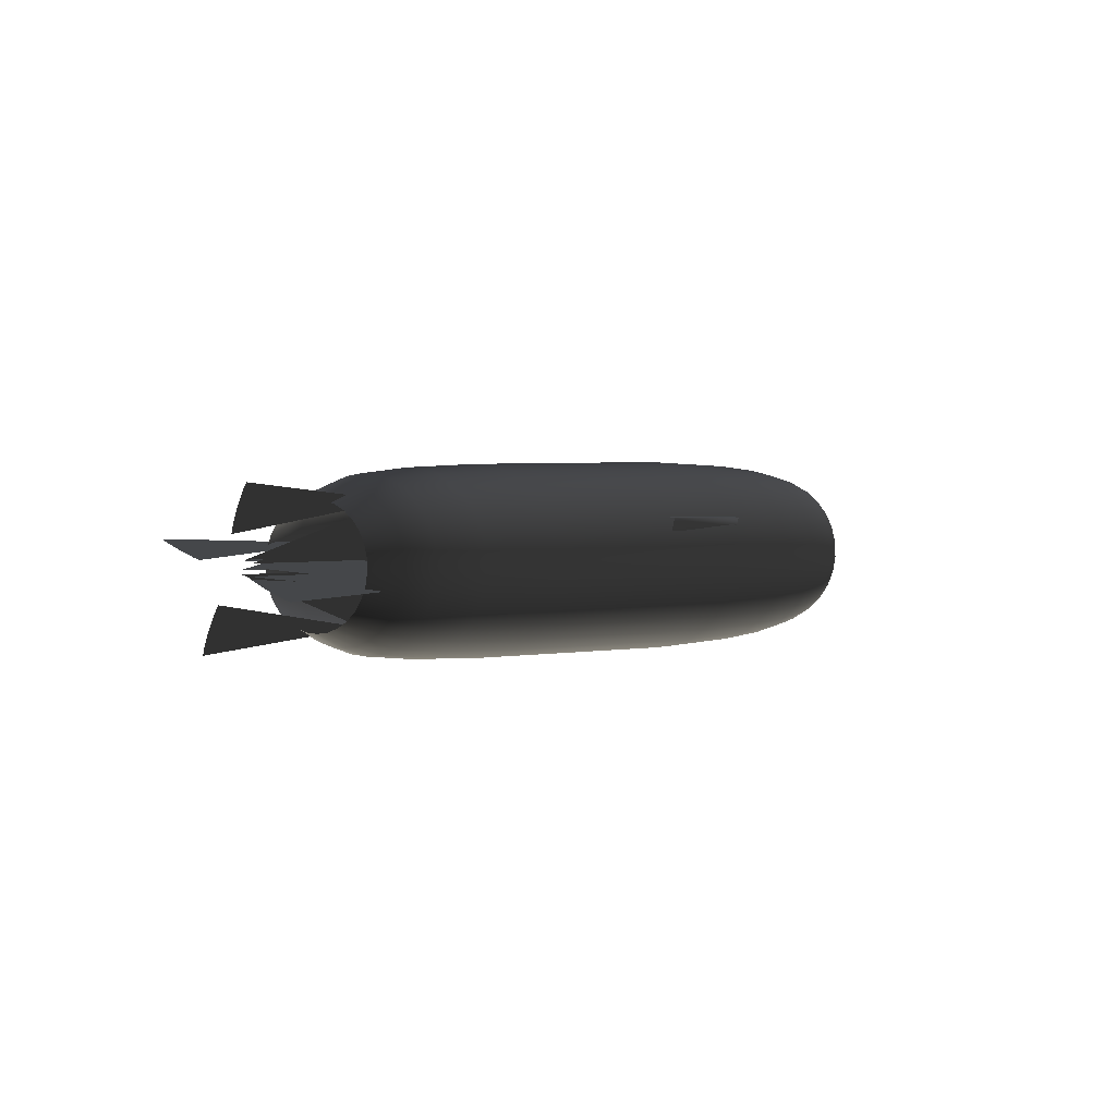
<metadata>
{"format":"obj","ext":"obj","renderer":"f3d","projection":"perspective","resolution":1024,"background":"white","views":[{"elev":1.3,"azim":124.1,"up":"+Y"}]}
</metadata>
<code>
v -0.05713 0.09995 0.04312
v -0.05715 0.08804 0.05033
v -0.1964 0.08816 0.05013
v -0.1964 0.1001 0.04292
v -0.1964 0.09431 0.03339
v -0.05712 0.09419 0.03359
v -0.1962 0.02766 -0.09834
v -0.05699 0.02754 -0.09814
v -0.05697 0.0411 -0.1013
v -0.1962 0.04122 -0.1015
v -0.05699 0.04364 -0.09047
v -0.1962 0.04376 -0.09067
v 0.3103 -0.06024 0.02011
v 0.5111 -0.07471 0.02622
v 0.512 -0.06994 0.02428
v 0.5126 -0.06512 0.02232
v 0.5129 -0.06028 0.02034
v 0.513 -0.05543 0.01837
v 0.513 -0.05058 0.01639
v 0.5127 -0.04572 0.01441
v 0.5123 -0.0409 0.01244
v 0.5116 -0.03606 0.01047
v 0.5106 -0.03132 0.008538
v 0.4841 -0.00921 -0.000501
v 0.3053 -0.009057 -0.000754
v 0.4841 -0.006082 0.007176
v 0.3103 -0.05712 0.02779
v 0.3053 -0.00593 0.006921
v 0.3103 0.01841 0.05958
v 0.5111 0.02406 0.07416
v 0.512 0.02212 0.06939
v 0.5126 0.02015 0.06457
v 0.5129 0.01818 0.05973
v 0.513 0.0162 0.05488
v 0.513 0.01423 0.05003
v 0.5127 0.01225 0.04517
v 0.5123 0.01028 0.04035
v 0.5116 0.008315 0.03551
v 0.5106 0.006382 0.03077
v 0.4841 -0.002596 0.008644
v 0.3053 -0.002442 0.008389
v 0.4841 0.00508 0.005515
v 0.3103 0.02608 0.05645
v 0.3053 0.005233 0.005261
v 0.3104 0.05788 -0.01908
v 0.5113 0.072 -0.02462
v 0.5122 0.06723 -0.02267
v 0.5128 0.06241 -0.02071
v 0.5131 0.05757 -0.01873
v 0.5132 0.05272 -0.01675
v 0.5131 0.04786 -0.01478
v 0.5128 0.04301 -0.0128
v 0.5124 0.03819 -0.01083
v 0.5117 0.03336 -0.008866
v 0.5107 0.02861 -0.006934
v 0.4841 0.006548 0.002029
v 0.3053 0.006701 0.001774
v 0.4841 0.00342 -0.005646
v 0.3104 0.05475 -0.02675
v 0.3053 0.003573 -0.005901
v 0.3104 -0.02077 -0.05854
v 0.5113 -0.02677 -0.07255
v 0.5122 -0.02483 -0.06778
v 0.5127 -0.02286 -0.06296
v 0.5131 -0.02089 -0.05812
v 0.5132 -0.01892 -0.05327
v 0.5131 -0.01694 -0.04841
v 0.5128 -0.01496 -0.04356
v 0.5124 -0.01299 -0.03874
v 0.5117 -0.01102 -0.03391
v 0.5107 -0.00909 -0.02916
v 0.4841 -6.7e-05 -0.007114
v 0.3053 8.6e-05 -0.007369
v 0.4841 -0.007742 -0.003987
v 0.3104 -0.02845 -0.05542
v 0.3053 -0.007589 -0.004241
v -0.4459 -0.07766 0.0518
v -0.4459 -0.08687 0.03462
v -0.4677 -0.0827 0.0329
v -0.4677 -0.07394 0.04926
v -0.4186 -0.08072 0.0539
v -0.4186 -0.09029 0.03604
v -0.3831 -0.08387 0.05606
v -0.3831 -0.0938 0.03751
v -0.3072 -0.08702 0.05827
v -0.3072 -0.09732 0.03903
v -0.1813 -0.08811 0.05911
v -0.1812 -0.09853 0.03966
v 0.1546 -0.0808 0.05444
v 0.1546 -0.09031 0.03667
v 0.2629 -0.07634 0.0515
v 0.263 -0.08531 0.03475
v 0.3293 -0.07092 0.04788
v 0.3293 -0.07923 0.03234
v 0.3628 -0.06293 0.04248
v 0.3628 -0.07029 0.02873
v 0.3965 -0.05087 0.03432
v 0.3965 -0.05679 0.02327
v -0.4677 -0.06198 0.06343
v -0.4868 -0.0688 0.04575
v -0.4459 -0.0651 0.06669
v -0.4186 -0.06766 0.06938
v -0.3831 -0.07029 0.07215
v -0.3072 -0.07294 0.07494
v -0.1813 -0.07387 0.07598
v 0.1546 -0.0678 0.06983
v 0.2629 -0.06409 0.06602
v 0.3293 -0.05955 0.06134
v 0.3628 -0.05287 0.05439
v 0.3965 -0.04278 0.0439
v -0.4677 -0.04732 0.07481
v -0.4868 -0.05767 0.05894
v -0.4459 -0.0497 0.07865
v -0.4186 -0.05166 0.0818
v -0.3831 -0.05367 0.08505
v -0.3072 -0.05571 0.08833
v -0.1813 -0.05644 0.08951
v 0.1546 -0.05189 0.08219
v 0.2629 -0.04908 0.07767
v 0.3293 -0.04564 0.07214
v 0.3628 -0.04056 0.06395
v 0.3965 -0.03288 0.05159
v -0.4677 -0.03062 0.0829
v -0.4868 -0.04404 0.06952
v -0.4459 -0.03216 0.08714
v -0.4186 -0.03343 0.09063
v -0.3831 -0.03473 0.09422
v -0.3072 -0.03606 0.09784
v -0.1813 -0.03657 0.09913
v 0.1546 -0.03375 0.09097
v 0.2629 -0.03198 0.08595
v 0.3293 -0.02978 0.07982
v 0.3628 -0.02652 0.07074
v 0.3965 -0.0216 0.05705
v -0.4459 -0.01323 0.0918
v -0.4677 -0.01261 0.08733
v -0.4186 -0.01376 0.09547
v -0.3831 -0.0143 0.09925
v -0.3072 -0.01487 0.1031
v -0.1813 -0.01514 0.1044
v 0.1546 -0.01418 0.09579
v 0.2629 -0.01353 0.0905
v 0.3293 -0.01268 0.08403
v 0.3628 -0.01139 0.07447
v 0.3965 -0.009425 0.06004
v -0.4677 0.005938 0.08792
v -0.4868 -0.01175 0.08117
v -0.4459 0.006245 0.09242
v -0.4186 0.006488 0.09611
v -0.3831 0.006731 0.09992
v -0.3072 0.006938 0.1037
v -0.1813 0.006916 0.1051
v 0.1546 0.005961 0.09643
v 0.263 0.005468 0.0911
v 0.3293 0.00493 0.08459
v 0.3628 0.004196 0.07497
v 0.3965 0.003104 0.06044
v -0.4677 0.0242 0.08465
v -0.4868 0.005503 0.08172
v -0.4459 0.02543 0.08898
v -0.4185 0.02643 0.09254
v -0.3831 0.02744 0.0962
v -0.3072 0.02842 0.09989
v -0.1812 0.02864 0.1012
v 0.1547 0.0258 0.09287
v 0.263 0.02417 0.08775
v 0.3293 0.02227 0.08148
v 0.3628 0.01954 0.07222
v 0.3966 0.01544 0.05823
v -0.4677 0.04138 0.07765
v -0.4868 0.02249 0.07867
v -0.4458 0.04347 0.08162
v -0.4185 0.04518 0.08489
v -0.383 0.04693 0.08826
v -0.3071 0.04863 0.09166
v -0.1812 0.04908 0.09288
v 0.1547 0.04446 0.08527
v 0.263 0.04177 0.08057
v 0.3293 0.03858 0.07483
v 0.3629 0.03398 0.06633
v 0.3966 0.02705 0.0535
v -0.4458 0.0596 0.07068
v -0.4676 0.05673 0.06723
v -0.4185 0.06194 0.07352
v -0.383 0.06434 0.07644
v -0.3071 0.06668 0.0794
v -0.1812 0.06734 0.08049
v 0.1547 0.06113 0.07395
v 0.263 0.05749 0.0699
v 0.3294 0.05316 0.06494
v 0.3629 0.04688 0.05758
v 0.3966 0.03742 0.04646
v -0.4458 0.0731 0.05662
v -0.4676 0.06958 0.05384
v -0.4185 0.07597 0.0589
v -0.383 0.07891 0.06126
v -0.3071 0.08179 0.06366
v -0.1811 0.08262 0.06457
v 0.1548 0.07508 0.05942
v 0.2631 0.07065 0.0562
v 0.3294 0.06536 0.05223
v 0.3629 0.05767 0.04633
v 0.3966 0.04611 0.03742
v -0.4457 0.08338 0.04006
v -0.4676 0.07937 0.03808
v -0.4184 0.08665 0.04169
v -0.3829 0.09001 0.04339
v -0.307 0.0933 0.04512
v -0.1811 0.09426 0.04582
v 0.1548 0.08571 0.04229
v 0.2631 0.08067 0.04005
v 0.3294 0.07465 0.03726
v 0.3629 0.06589 0.03308
v 0.3966 0.05272 0.02677
v -0.4676 0.08566 0.02062
v -0.4867 0.0738 0.03535
v -0.4457 0.08999 0.02173
v -0.4184 0.09352 0.02264
v -0.3829 0.09715 0.02359
v -0.307 0.1007 0.02459
v -0.1811 0.1018 0.02505
v 0.1548 0.09255 0.02334
v 0.2631 0.08711 0.02218
v 0.3294 0.08063 0.02069
v 0.363 0.07118 0.01842
v 0.3967 0.05697 0.01497
v -0.4457 0.09264 0.002418
v -0.4675 0.08819 0.002243
v -0.4184 0.09628 0.002573
v -0.3829 0.1 0.002744
v -0.307 0.1037 0.002971
v -0.181 0.1048 0.003188
v 0.1549 0.09529 0.003374
v 0.2631 0.0897 0.003352
v 0.3295 0.08303 0.003234
v 0.363 0.07331 0.002973
v 0.3967 0.05868 0.002554
v -0.4456 0.09122 -0.01702
v -0.4675 0.08684 -0.01626
v -0.4183 0.09481 -0.01763
v -0.3828 0.09849 -0.01824
v -0.3069 0.1021 -0.01879
v -0.181 0.1032 -0.01883
v 0.1549 0.09383 -0.01673
v 0.2632 0.08832 -0.0156
v 0.3295 0.08174 -0.01434
v 0.363 0.07217 -0.01258
v 0.3967 0.05776 -0.009948
v -0.4675 0.08167 -0.03408
v -0.4866 0.08075 -0.01519
v -0.4456 0.0858 -0.03574
v -0.4183 0.08917 -0.03708
v -0.3828 0.09262 -0.03845
v -0.3069 0.09601 -0.03975
v -0.181 0.097 -0.04002
v 0.1549 0.08822 -0.03608
v 0.2632 0.08303 -0.03385
v 0.3295 0.07684 -0.03125
v 0.363 0.06783 -0.02755
v 0.3967 0.05427 -0.02199
v -0.4675 0.07291 -0.05044
v -0.4866 0.07595 -0.03177
v -0.4456 0.07659 -0.05292
v -0.4183 0.0796 -0.05494
v -0.3828 0.08269 -0.057
v -0.3069 0.08571 -0.05899
v -0.1809 0.08659 -0.05948
v 0.1549 0.0787 -0.05384
v 0.2632 0.07406 -0.0506
v 0.3295 0.06852 -0.04679
v 0.363 0.06047 -0.04129
v 0.3967 0.04836 -0.03304
v -0.4456 0.06402 -0.06781
v -0.4675 0.06094 -0.06461
v -0.4183 0.06654 -0.07042
v -0.3828 0.06912 -0.07308
v -0.3069 0.07163 -0.07566
v -0.1809 0.07235 -0.07634
v 0.1549 0.0657 -0.06924
v 0.2632 0.0618 -0.06512
v 0.3295 0.05716 -0.06025
v 0.363 0.05042 -0.05321
v 0.3967 0.04027 -0.04262
v -0.4456 0.04863 -0.07976
v -0.4674 0.04629 -0.07599
v -0.4183 0.05054 -0.08284
v -0.3828 0.0525 -0.08599
v -0.3069 0.0544 -0.08905
v -0.1809 0.05492 -0.08988
v 0.1549 0.04979 -0.0816
v 0.2632 0.04679 -0.07677
v 0.3295 0.04324 -0.07105
v 0.3631 0.0381 -0.06277
v 0.3967 0.03037 -0.05031
v -0.4456 0.03109 -0.08826
v -0.4674 0.02959 -0.08407
v -0.4183 0.03231 -0.09166
v -0.3828 0.03356 -0.09516
v -0.3069 0.03476 -0.09856
v -0.1809 0.03505 -0.0995
v 0.1549 0.03165 -0.09038
v 0.2632 0.02969 -0.08505
v 0.3295 0.02739 -0.07873
v 0.363 0.02407 -0.06956
v 0.3967 0.01908 -0.05577
v -0.4456 0.01217 -0.09291
v -0.4675 0.01157 -0.08851
v -0.4183 0.01264 -0.09651
v -0.3828 0.01312 -0.1002
v -0.3069 0.01357 -0.1038
v -0.1809 0.01362 -0.1048
v 0.1549 0.01208 -0.0952
v 0.2632 0.01124 -0.08959
v 0.3295 0.01028 -0.08294
v 0.363 0.008931 -0.07329
v 0.3967 0.006912 -0.05876
v -0.4456 -0.007315 -0.09354
v -0.4675 -0.006971 -0.0891
v -0.4183 -0.007605 -0.09715
v -0.3828 -0.00791 -0.1009
v -0.3069 -0.008246 -0.1045
v -0.181 -0.00844 -0.1055
v 0.1549 -0.00806 -0.09584
v 0.2632 -0.007752 -0.0902
v 0.3295 -0.007327 -0.0835
v 0.363 -0.00665 -0.07378
v 0.3967 -0.005617 -0.05917
v -0.4456 -0.0265 -0.09009
v -0.4675 -0.02523 -0.08583
v -0.4183 -0.02754 -0.09358
v -0.3828 -0.02862 -0.09714
v -0.3069 -0.02973 -0.1006
v -0.181 -0.03016 -0.1016
v 0.1549 -0.02789 -0.09228
v 0.2632 -0.02645 -0.08685
v 0.3295 -0.02467 -0.08039
v 0.363 -0.022 -0.07103
v 0.3967 -0.01796 -0.05695
v -0.4457 -0.04455 -0.08274
v -0.4675 -0.04242 -0.07883
v -0.4184 -0.0463 -0.08593
v -0.3829 -0.04811 -0.0892
v -0.307 -0.04993 -0.09238
v -0.181 -0.0506 -0.09325
v 0.1549 -0.04656 -0.08468
v 0.2632 -0.04405 -0.07967
v 0.3295 -0.04098 -0.07374
v 0.363 -0.03643 -0.06515
v 0.3967 -0.02957 -0.05222
v -0.4457 -0.06067 -0.07179
v -0.4675 -0.05776 -0.0684
v -0.4184 -0.06306 -0.07456
v -0.3829 -0.06552 -0.07738
v -0.307 -0.06799 -0.08013
v -0.1811 -0.06886 -0.08085
v 0.1548 -0.06323 -0.07336
v 0.2631 -0.05977 -0.069
v 0.3294 -0.05556 -0.06385
v 0.363 -0.04933 -0.05639
v 0.3967 -0.03994 -0.04518
v -0.4676 -0.07061 -0.05502
v -0.4866 -0.05375 -0.0637
v -0.4457 -0.07417 -0.05773
v -0.4184 -0.07709 -0.05994
v -0.3829 -0.08009 -0.0622
v -0.307 -0.0831 -0.06438
v -0.1811 -0.08415 -0.06493
v 0.1548 -0.07719 -0.05882
v 0.2631 -0.07293 -0.05529
v 0.3294 -0.06776 -0.05114
v 0.3629 -0.06013 -0.04514
v 0.3966 -0.04862 -0.03614
v -0.4676 -0.0804 -0.03926
v -0.4867 -0.0657 -0.05125
v -0.4458 -0.08444 -0.04118
v -0.4184 -0.08777 -0.04273
v -0.383 -0.09119 -0.04432
v -0.3071 -0.09461 -0.04584
v -0.1811 -0.09579 -0.04618
v 0.1548 -0.08781 -0.0417
v 0.2631 -0.08295 -0.03915
v 0.3294 -0.07705 -0.03617
v 0.3629 -0.06835 -0.0319
v 0.3966 -0.05523 -0.02549
v -0.4676 -0.08669 -0.0218
v -0.4867 -0.0748 -0.03658
v -0.4458 -0.09106 -0.02284
v -0.4185 -0.09464 -0.02368
v -0.383 -0.09833 -0.02453
v -0.3071 -0.102 -0.02531
v -0.1812 -0.1033 -0.02542
v 0.1547 -0.09465 -0.02275
v 0.263 -0.0894 -0.02128
v 0.3294 -0.08302 -0.0196
v 0.3629 -0.07364 -0.01723
v 0.3966 -0.05948 -0.01369
v -0.4677 -0.08922 -0.003422
v -0.4867 -0.08066 -0.02035
v -0.4458 -0.09371 -0.003534
v -0.4185 -0.0974 -0.003613
v -0.383 -0.1012 -0.003682
v -0.3071 -0.105 -0.003694
v -0.1812 -0.1063 -0.003552
v 0.1547 -0.09739 -0.002781
v 0.263 -0.09199 -0.002451
v 0.3293 -0.08542 -0.002146
v 0.3629 -0.07576 -0.001789
v 0.3966 -0.06119 -0.001275
v -0.4677 -0.08787 0.01508
v -0.4868 -0.08301 -0.003252
v -0.4458 -0.09229 0.0159
v -0.4185 -0.09592 0.01659
v -0.3831 -0.09966 0.01731
v -0.3072 -0.1034 0.01807
v -0.1812 -0.1047 0.01846
v 0.1547 -0.09593 0.01732
v 0.263 -0.09061 0.0165
v 0.3293 -0.08414 0.01542
v 0.3628 -0.07463 0.01376
v 0.3966 -0.06028 0.01123
v -0.4677 -0.0827 0.0329
v 0.3965 -0.05679 0.02327
f 1 2 3
f 1 3 4
f 4 5 6
f 4 6 1
f 7 8 9
f 7 9 10
f 11 12 10
f 11 10 9
f 13 14 15
f 13 15 16
f 13 16 17
f 13 17 18
f 13 18 19
f 13 19 20
f 13 20 21
f 13 21 22
f 13 22 23
f 13 24 25
f 26 27 28
f 29 30 31
f 29 31 32
f 29 32 33
f 29 33 34
f 29 34 35
f 29 35 36
f 29 36 37
f 29 37 38
f 29 38 39
f 29 40 41
f 42 43 44
f 45 46 47
f 45 47 48
f 45 48 49
f 45 49 50
f 45 50 51
f 45 51 52
f 45 52 53
f 45 53 54
f 45 54 55
f 45 56 57
f 58 59 60
f 61 62 63
f 61 63 64
f 61 64 65
f 61 65 66
f 61 66 67
f 61 67 68
f 61 68 69
f 61 69 70
f 61 70 71
f 61 72 73
f 74 75 76
f 77 78 79
f 77 79 80
f 81 82 78
f 81 78 77
f 83 84 82
f 83 82 81
f 85 86 84
f 85 84 83
f 87 88 86
f 87 86 85
f 89 90 88
f 89 88 87
f 91 92 90
f 91 90 89
f 93 94 92
f 93 92 91
f 95 96 94
f 95 94 93
f 97 98 96
f 97 96 95
f 99 80 100
f 101 77 80
f 101 80 99
f 102 81 77
f 102 77 101
f 103 83 81
f 103 81 102
f 104 85 83
f 104 83 103
f 105 87 85
f 105 85 104
f 106 89 87
f 106 87 105
f 107 91 89
f 107 89 106
f 108 93 91
f 108 91 107
f 109 95 93
f 109 93 108
f 110 97 95
f 110 95 109
f 111 99 112
f 113 101 99
f 113 99 111
f 114 102 101
f 114 101 113
f 115 103 102
f 115 102 114
f 116 104 103
f 116 103 115
f 117 105 104
f 117 104 116
f 118 106 105
f 118 105 117
f 119 107 106
f 119 106 118
f 120 108 107
f 120 107 119
f 121 109 108
f 121 108 120
f 122 110 109
f 122 109 121
f 123 111 124
f 125 113 111
f 125 111 123
f 126 114 113
f 126 113 125
f 127 115 114
f 127 114 126
f 128 116 115
f 128 115 127
f 129 117 116
f 129 116 128
f 130 118 117
f 130 117 129
f 131 119 118
f 131 118 130
f 132 120 119
f 132 119 131
f 133 121 120
f 133 120 132
f 134 122 121
f 134 121 133
f 135 125 123
f 135 123 136
f 137 126 125
f 137 125 135
f 138 127 126
f 138 126 137
f 139 128 127
f 139 127 138
f 140 129 128
f 140 128 139
f 141 130 129
f 141 129 140
f 142 131 130
f 142 130 141
f 143 132 131
f 143 131 142
f 144 133 132
f 144 132 143
f 145 134 133
f 145 133 144
f 146 136 147
f 148 135 136
f 148 136 146
f 149 137 135
f 149 135 148
f 150 138 137
f 150 137 149
f 151 139 138
f 151 138 150
f 152 140 139
f 152 139 151
f 153 141 140
f 153 140 152
f 154 142 141
f 154 141 153
f 155 143 142
f 155 142 154
f 156 144 143
f 156 143 155
f 157 145 144
f 157 144 156
f 158 146 159
f 160 148 146
f 160 146 158
f 161 149 148
f 161 148 160
f 162 150 149
f 162 149 161
f 163 151 150
f 163 150 162
f 164 152 151
f 164 151 163
f 165 153 152
f 165 152 164
f 166 154 153
f 166 153 165
f 167 155 154
f 167 154 166
f 168 156 155
f 168 155 167
f 169 157 156
f 169 156 168
f 170 158 171
f 172 160 158
f 172 158 170
f 173 161 160
f 173 160 172
f 174 162 161
f 174 161 173
f 175 163 162
f 175 162 174
f 176 164 163
f 176 163 175
f 177 165 164
f 177 164 176
f 178 166 165
f 178 165 177
f 179 167 166
f 179 166 178
f 180 168 167
f 180 167 179
f 181 169 168
f 181 168 180
f 182 172 170
f 182 170 183
f 184 173 172
f 184 172 182
f 185 174 173
f 185 173 184
f 186 175 174
f 186 174 185
f 187 176 175
f 187 175 186
f 188 177 176
f 188 176 187
f 189 178 177
f 189 177 188
f 190 179 178
f 190 178 189
f 191 180 179
f 191 179 190
f 192 181 180
f 192 180 191
f 193 182 183
f 193 183 194
f 195 184 182
f 195 182 193
f 196 185 184
f 196 184 195
f 197 186 185
f 197 185 196
f 198 187 186
f 198 186 197
f 199 188 187
f 199 187 198
f 200 189 188
f 200 188 199
f 201 190 189
f 201 189 200
f 202 191 190
f 202 190 201
f 203 192 191
f 203 191 202
f 204 193 194
f 204 194 205
f 206 195 193
f 206 193 204
f 207 196 195
f 207 195 206
f 208 197 196
f 208 196 207
f 209 198 197
f 209 197 208
f 210 199 198
f 210 198 209
f 211 200 199
f 211 199 210
f 212 201 200
f 212 200 211
f 213 202 201
f 213 201 212
f 214 203 202
f 214 202 213
f 215 205 216
f 217 204 205
f 217 205 215
f 218 206 204
f 218 204 217
f 219 207 206
f 219 206 218
f 220 208 207
f 220 207 219
f 221 209 208
f 221 208 220
f 222 210 209
f 222 209 221
f 223 211 210
f 223 210 222
f 224 212 211
f 224 211 223
f 225 213 212
f 225 212 224
f 226 214 213
f 226 213 225
f 227 217 215
f 227 215 228
f 229 218 217
f 229 217 227
f 230 219 218
f 230 218 229
f 231 220 219
f 231 219 230
f 232 221 220
f 232 220 231
f 233 222 221
f 233 221 232
f 234 223 222
f 234 222 233
f 235 224 223
f 235 223 234
f 236 225 224
f 236 224 235
f 237 226 225
f 237 225 236
f 238 227 228
f 238 228 239
f 240 229 227
f 240 227 238
f 241 230 229
f 241 229 240
f 242 231 230
f 242 230 241
f 243 232 231
f 243 231 242
f 244 233 232
f 244 232 243
f 245 234 233
f 245 233 244
f 246 235 234
f 246 234 245
f 247 236 235
f 247 235 246
f 248 237 236
f 248 236 247
f 249 239 250
f 251 238 239
f 251 239 249
f 252 240 238
f 252 238 251
f 253 241 240
f 253 240 252
f 254 242 241
f 254 241 253
f 255 243 242
f 255 242 254
f 256 244 243
f 256 243 255
f 257 245 244
f 257 244 256
f 258 246 245
f 258 245 257
f 259 247 246
f 259 246 258
f 260 248 247
f 260 247 259
f 261 249 262
f 263 251 249
f 263 249 261
f 264 252 251
f 264 251 263
f 265 253 252
f 265 252 264
f 266 254 253
f 266 253 265
f 267 255 254
f 267 254 266
f 268 256 255
f 268 255 267
f 269 257 256
f 269 256 268
f 270 258 257
f 270 257 269
f 271 259 258
f 271 258 270
f 272 260 259
f 272 259 271
f 273 263 261
f 273 261 274
f 275 264 263
f 275 263 273
f 276 265 264
f 276 264 275
f 277 266 265
f 277 265 276
f 278 267 266
f 278 266 277
f 279 268 267
f 279 267 278
f 280 269 268
f 280 268 279
f 281 270 269
f 281 269 280
f 282 271 270
f 282 270 281
f 283 272 271
f 283 271 282
f 284 273 274
f 284 274 285
f 286 275 273
f 286 273 284
f 287 276 275
f 287 275 286
f 288 277 276
f 288 276 287
f 289 278 277
f 289 277 288
f 290 279 278
f 290 278 289
f 291 280 279
f 291 279 290
f 292 281 280
f 292 280 291
f 293 282 281
f 293 281 292
f 294 283 282
f 294 282 293
f 295 284 285
f 295 285 296
f 297 286 284
f 297 284 295
f 298 287 286
f 298 286 297
f 299 288 287
f 299 287 298
f 300 289 288
f 300 288 299
f 301 290 289
f 301 289 300
f 302 291 290
f 302 290 301
f 303 292 291
f 303 291 302
f 304 293 292
f 304 292 303
f 305 294 293
f 305 293 304
f 306 295 296
f 306 296 307
f 308 297 295
f 308 295 306
f 309 298 297
f 309 297 308
f 310 299 298
f 310 298 309
f 311 300 299
f 311 299 310
f 312 301 300
f 312 300 311
f 313 302 301
f 313 301 312
f 314 303 302
f 314 302 313
f 315 304 303
f 315 303 314
f 316 305 304
f 316 304 315
f 317 306 307
f 317 307 318
f 319 308 306
f 319 306 317
f 320 309 308
f 320 308 319
f 321 310 309
f 321 309 320
f 322 311 310
f 322 310 321
f 323 312 311
f 323 311 322
f 324 313 312
f 324 312 323
f 325 314 313
f 325 313 324
f 326 315 314
f 326 314 325
f 327 316 315
f 327 315 326
f 328 317 318
f 328 318 329
f 330 319 317
f 330 317 328
f 331 320 319
f 331 319 330
f 332 321 320
f 332 320 331
f 333 322 321
f 333 321 332
f 334 323 322
f 334 322 333
f 335 324 323
f 335 323 334
f 336 325 324
f 336 324 335
f 337 326 325
f 337 325 336
f 338 327 326
f 338 326 337
f 339 328 329
f 339 329 340
f 341 330 328
f 341 328 339
f 342 331 330
f 342 330 341
f 343 332 331
f 343 331 342
f 344 333 332
f 344 332 343
f 345 334 333
f 345 333 344
f 346 335 334
f 346 334 345
f 347 336 335
f 347 335 346
f 348 337 336
f 348 336 347
f 349 338 337
f 349 337 348
f 350 339 340
f 350 340 351
f 352 341 339
f 352 339 350
f 353 342 341
f 353 341 352
f 354 343 342
f 354 342 353
f 355 344 343
f 355 343 354
f 356 345 344
f 356 344 355
f 357 346 345
f 357 345 356
f 358 347 346
f 358 346 357
f 359 348 347
f 359 347 358
f 360 349 348
f 360 348 359
f 361 351 362
f 363 350 351
f 363 351 361
f 364 352 350
f 364 350 363
f 365 353 352
f 365 352 364
f 366 354 353
f 366 353 365
f 367 355 354
f 367 354 366
f 368 356 355
f 368 355 367
f 369 357 356
f 369 356 368
f 370 358 357
f 370 357 369
f 371 359 358
f 371 358 370
f 372 360 359
f 372 359 371
f 373 361 374
f 375 363 361
f 375 361 373
f 376 364 363
f 376 363 375
f 377 365 364
f 377 364 376
f 378 366 365
f 378 365 377
f 379 367 366
f 379 366 378
f 380 368 367
f 380 367 379
f 381 369 368
f 381 368 380
f 382 370 369
f 382 369 381
f 383 371 370
f 383 370 382
f 384 372 371
f 384 371 383
f 385 373 386
f 387 375 373
f 387 373 385
f 388 376 375
f 388 375 387
f 389 377 376
f 389 376 388
f 390 378 377
f 390 377 389
f 391 379 378
f 391 378 390
f 392 380 379
f 392 379 391
f 393 381 380
f 393 380 392
f 394 382 381
f 394 381 393
f 395 383 382
f 395 382 394
f 396 384 383
f 396 383 395
f 397 385 398
f 399 387 385
f 399 385 397
f 400 388 387
f 400 387 399
f 401 389 388
f 401 388 400
f 402 390 389
f 402 389 401
f 403 391 390
f 403 390 402
f 404 392 391
f 404 391 403
f 405 393 392
f 405 392 404
f 406 394 393
f 406 393 405
f 407 395 394
f 407 394 406
f 408 396 395
f 408 395 407
f 409 397 410
f 411 399 397
f 411 397 409
f 412 400 399
f 412 399 411
f 413 401 400
f 413 400 412
f 414 402 401
f 414 401 413
f 415 403 402
f 415 402 414
f 416 404 403
f 416 403 415
f 417 405 404
f 417 404 416
f 418 406 405
f 418 405 417
f 419 407 406
f 419 406 418
f 420 408 407
f 420 407 419
f 78 411 409
f 78 409 421
f 82 412 411
f 82 411 78
f 84 413 412
f 84 412 82
f 86 414 413
f 86 413 84
f 88 415 414
f 88 414 86
f 90 416 415
f 90 415 88
f 92 417 416
f 92 416 90
f 94 418 417
f 94 417 92
f 96 419 418
f 96 418 94
f 422 420 419
f 422 419 96

</code>
